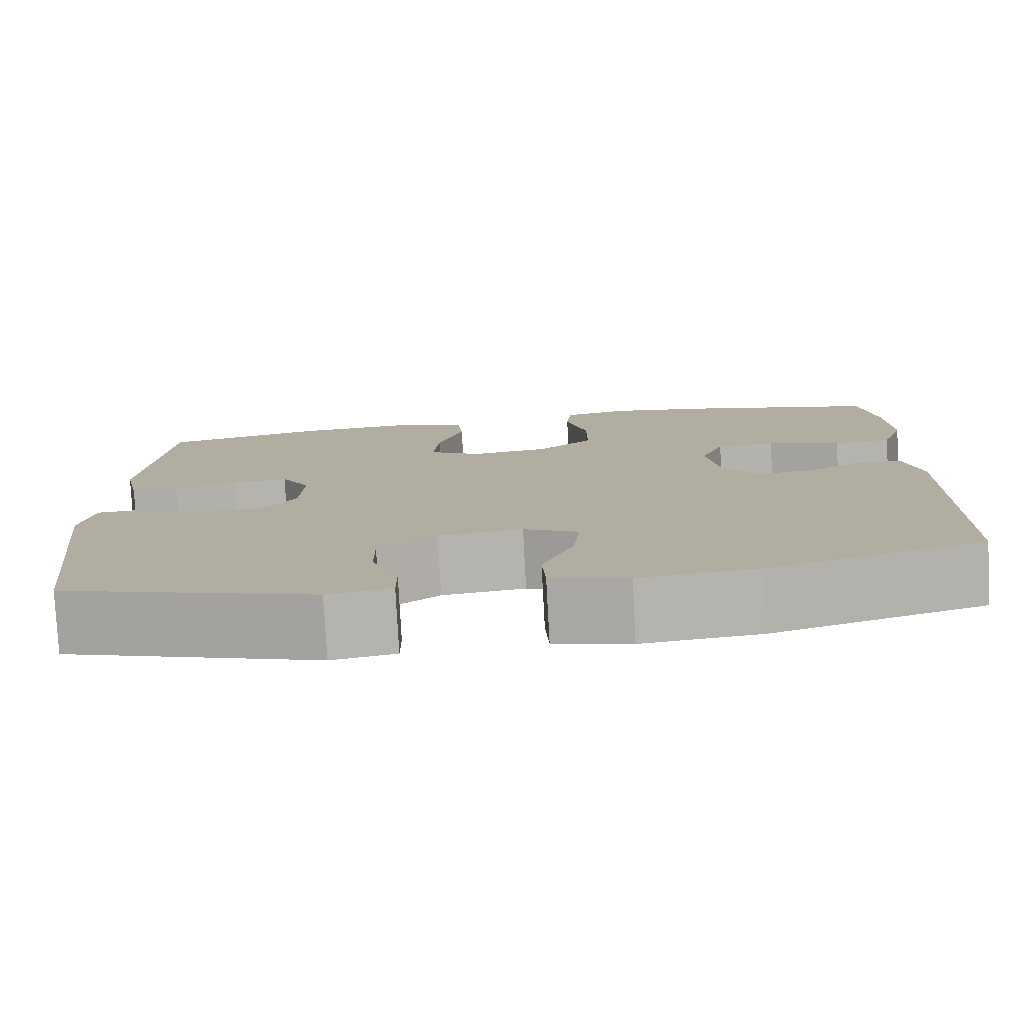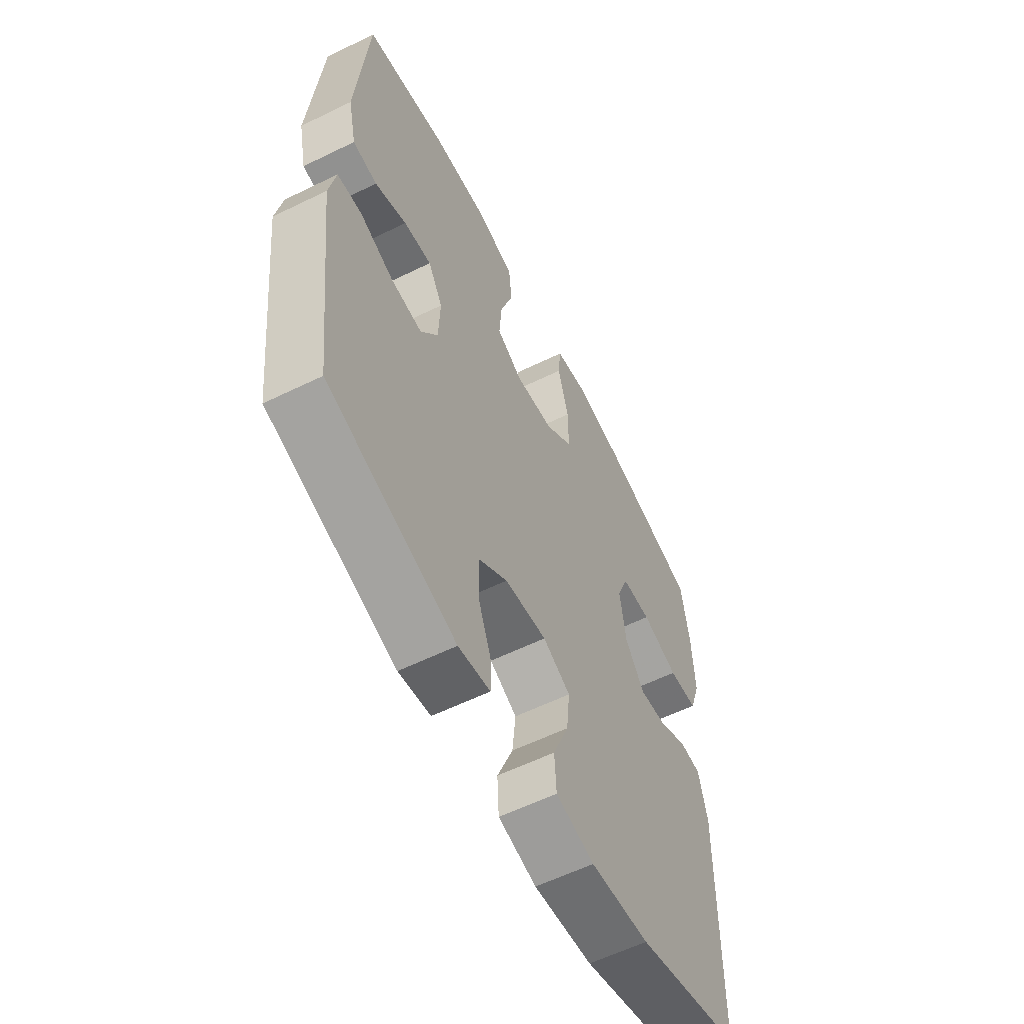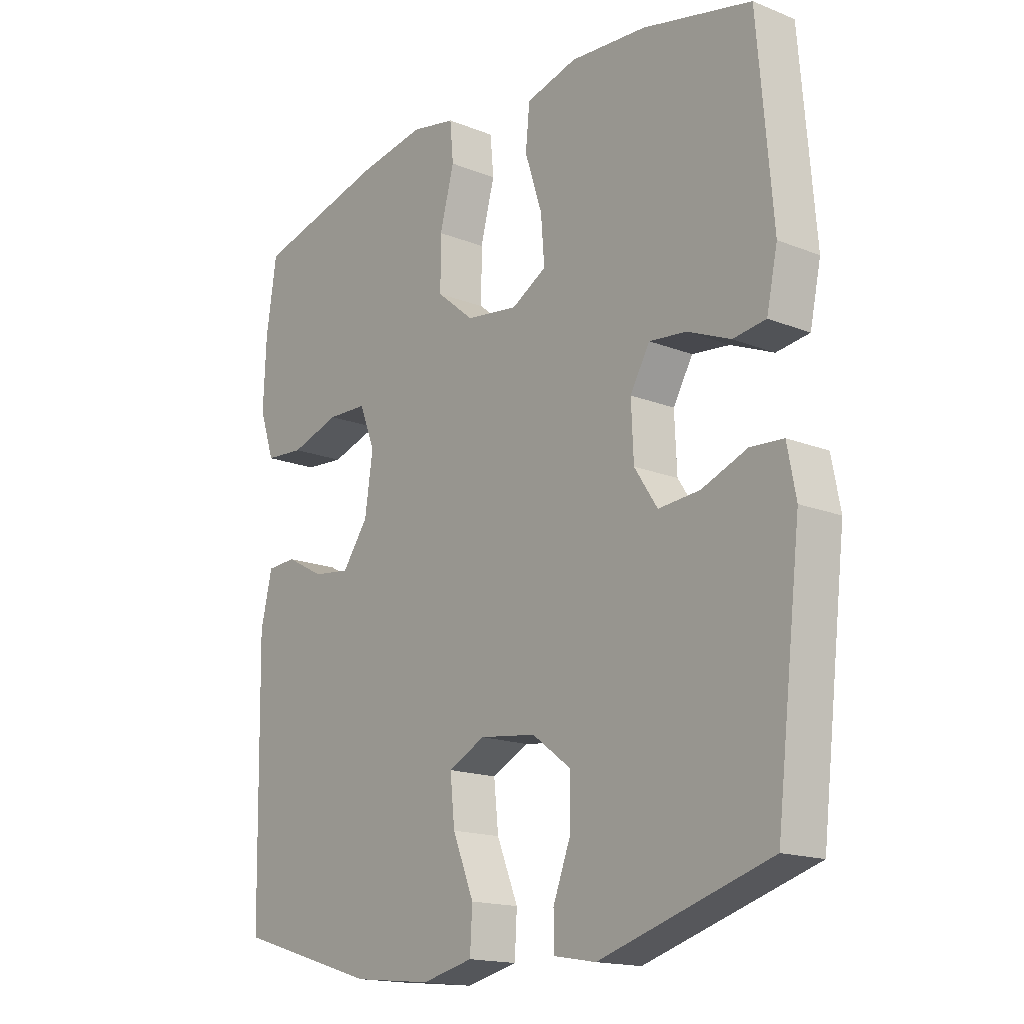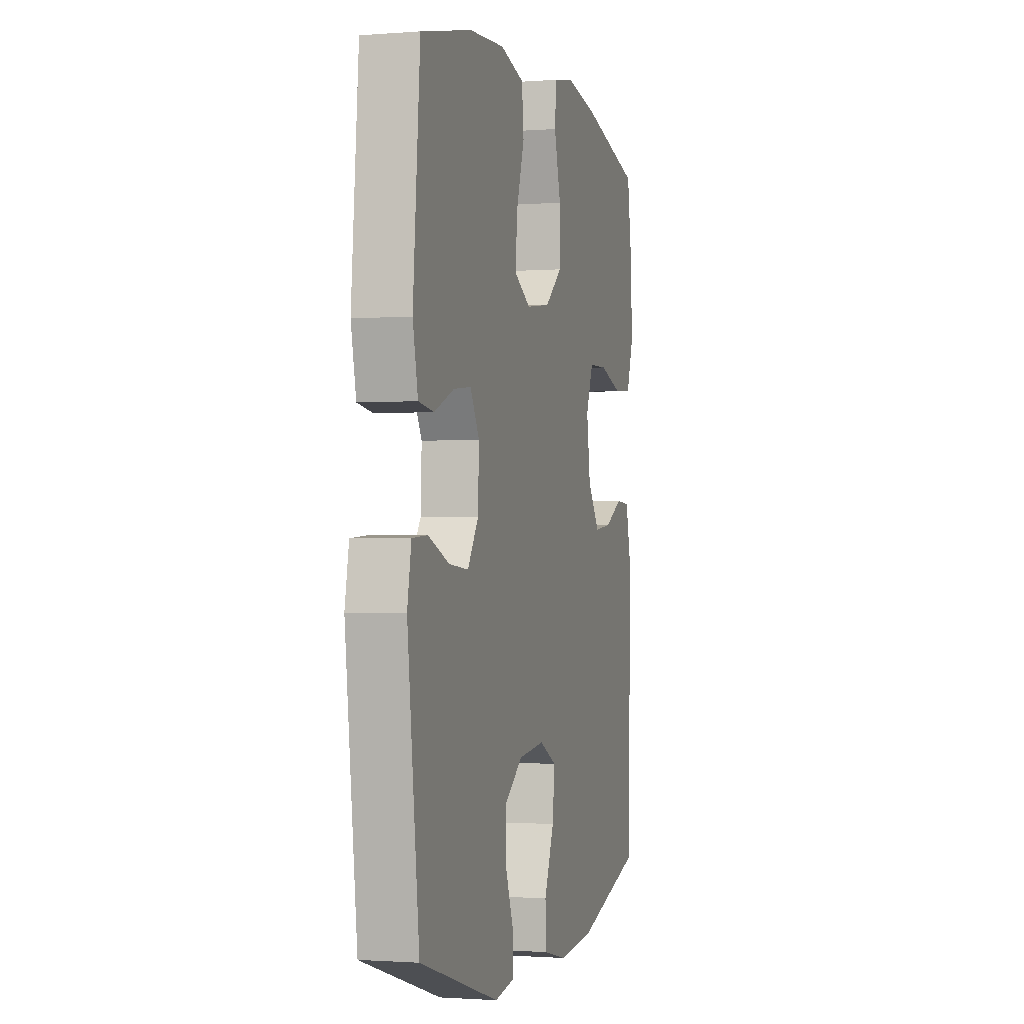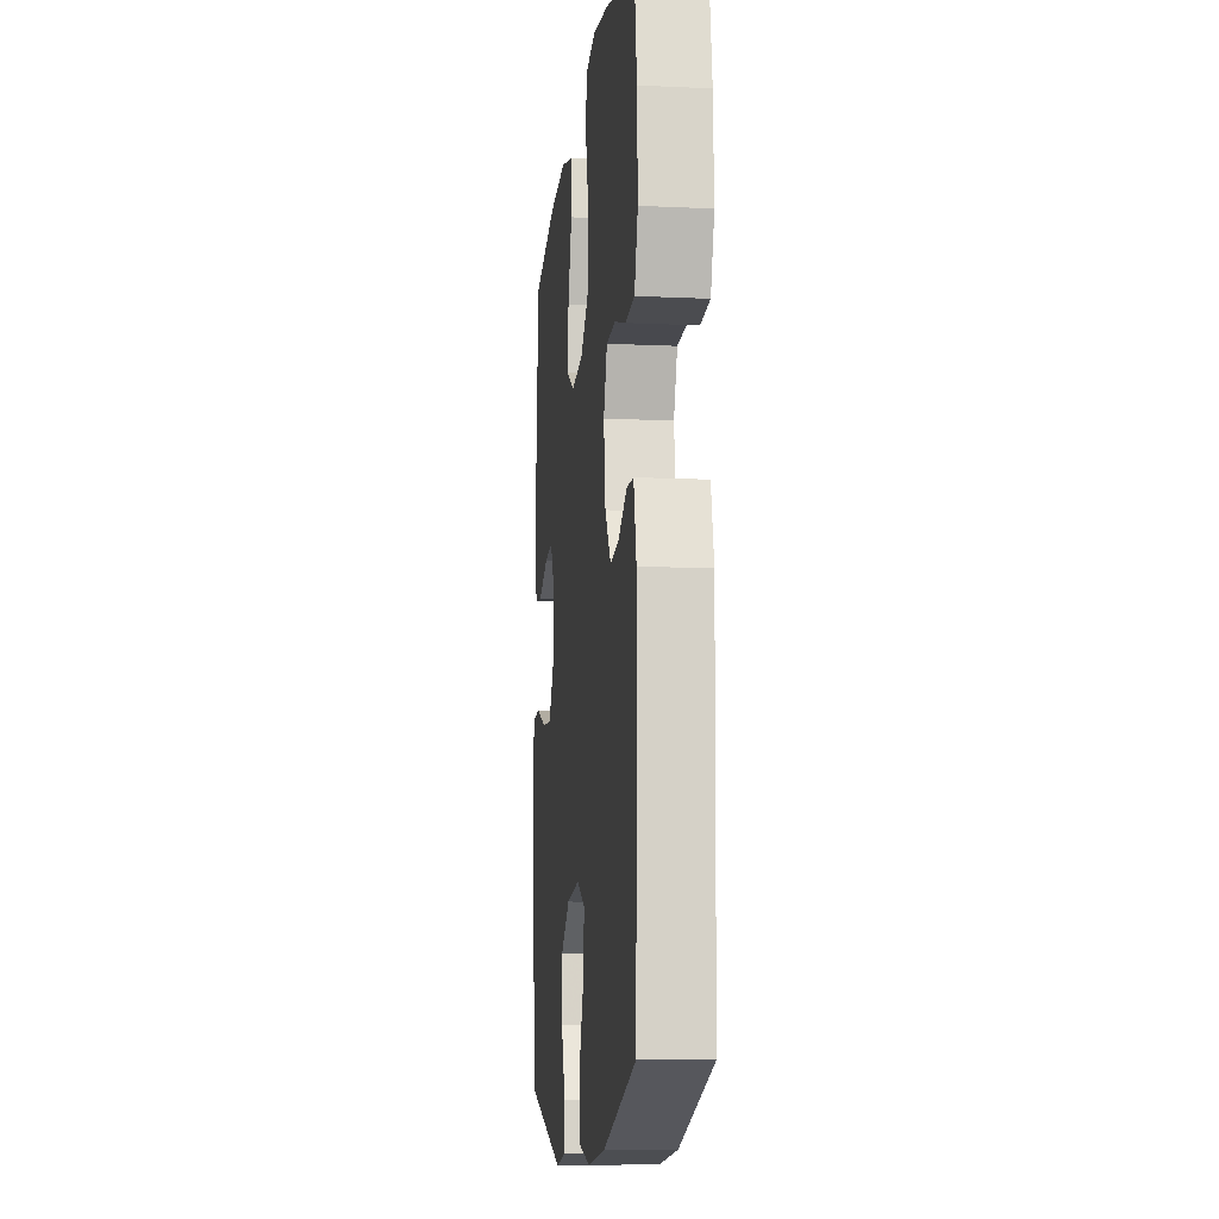
<metadata>
{"format":"obj","ext":"obj","renderer":"f3d","projection":"perspective","resolution":1024,"background":"white","views":[{"elev":-79.2,"azim":3.1,"up":"+Z"},{"elev":-59.2,"azim":-63.3,"up":"+Z"},{"elev":-16.5,"azim":-129.2,"up":"+Z"},{"elev":-1.5,"azim":-74.3,"up":"+Z"},{"elev":-11.0,"azim":83.5,"up":"+Z"}]}
</metadata>
<code>
v 0.5 0.07 -0.5
v 0.253 0.07 -0.575
v 0.116 0.07 -0.589
v 0.027 0.07 -0.568
v 0.023 0.07 -0.499
v 0.06 0.07 -0.408
v 0.068 0.07 -0.331
v 0.004 0.07 -0.299
v -0.094 0.07 -0.311
v -0.162 0.07 -0.362
v -0.161 0.07 -0.439
v -0.13 0.07 -0.52
v -0.13 0.07 -0.577
v -0.204 0.07 -0.59
v -0.5 0.07 -0.5
v -0.544 0.07 -0.126
v -0.529 0.07 -0.047
v -0.472 0.07 -0.043
v -0.393 0.07 -0.074
v -0.321 0.07 -0.08
v -0.281 0.07 -0.019
v -0.277 0.07 0.071
v -0.311 0.07 0.13
v -0.376 0.07 0.123
v -0.45 0.07 0.092
v -0.507 0.07 0.1
v -0.526 0.07 0.189
v -0.5 0.07 0.5
v -0.311 0.07 0.543
v -0.178 0.07 0.552
v -0.089 0.07 0.528
v -0.082 0.07 0.456
v -0.112 0.07 0.363
v -0.118 0.07 0.285
v -0.057 0.07 0.25
v 0.033 0.07 0.262
v 0.098 0.07 0.316
v 0.098 0.07 0.404
v 0.073 0.07 0.497
v 0.079 0.07 0.563
v 0.156 0.07 0.578
v 0.273 0.07 0.558
v 0.5 0.07 0.5
v 0.518 0.07 0.379
v 0.523 0.07 0.262
v 0.497 0.07 0.185
v 0.429 0.07 0.18
v 0.343 0.07 0.207
v 0.274 0.07 0.205
v 0.247 0.07 0.136
v 0.261 0.07 0.04
v 0.306 0.07 -0.023
v 0.37 0.07 -0.015
v 0.437 0.07 0.021
v 0.488 0.07 0.018
v 0.508 0.07 -0.068
v 0.5 0 -0.5
v 0.253 0 -0.575
v 0.116 0 -0.589
v 0.027 0 -0.568
v 0.023 0 -0.499
v 0.06 0 -0.408
v 0.068 0 -0.331
v 0.004 0 -0.299
v -0.094 0 -0.311
v -0.162 0 -0.362
v -0.161 0 -0.439
v -0.13 0 -0.52
v -0.13 0 -0.577
v -0.204 0 -0.59
v -0.5 0 -0.5
v -0.544 0 -0.126
v -0.529 0 -0.047
v -0.472 0 -0.043
v -0.393 0 -0.074
v -0.321 0 -0.08
v -0.281 0 -0.019
v -0.277 0 0.071
v -0.311 0 0.13
v -0.376 0 0.123
v -0.45 0 0.092
v -0.507 0 0.1
v -0.526 0 0.189
v -0.5 0 0.5
v -0.311 0 0.543
v -0.178 0 0.552
v -0.089 0 0.528
v -0.082 0 0.456
v -0.112 0 0.363
v -0.118 0 0.285
v -0.057 0 0.25
v 0.033 0 0.262
v 0.098 0 0.316
v 0.098 0 0.404
v 0.073 0 0.497
v 0.079 0 0.563
v 0.156 0 0.578
v 0.273 0 0.558
v 0.5 0 0.5
v 0.518 0 0.379
v 0.523 0 0.262
v 0.497 0 0.185
v 0.429 0 0.18
v 0.343 0 0.207
v 0.274 0 0.205
v 0.247 0 0.136
v 0.261 0 0.04
v 0.306 0 -0.023
v 0.37 0 -0.015
v 0.437 0 0.021
v 0.488 0 0.018
v 0.508 0 -0.068
f 53 54 55 56
f 52 53 56 1
f 51 52 1 2
f 50 51 2 3
f 45 46 47 48
f 45 48 49
f 44 45 49
f 43 44 49
f 42 43 49
f 41 42 49 50
f 38 39 40 41
f 37 38 41 50
f 30 31 32 33
f 30 33 34
f 29 30 34
f 28 29 34
f 27 28 34 35
f 24 25 26 27
f 23 24 27 35
f 16 17 18 19
f 16 19 20
f 15 16 20
f 14 15 20 21
f 11 12 13 14
f 10 11 14 21
f 3 4 5 6
f 3 6 7
f 36 37 50 3
f 22 23 35 36
f 9 10 21 22
f 8 9 22 36
f 7 8 36
f 3 7 36
f 112 111 110 109
f 57 112 109 108
f 58 57 108 107
f 59 58 107 106
f 104 103 102 101
f 105 104 101
f 105 101 100
f 105 100 99
f 105 99 98
f 106 105 98 97
f 97 96 95 94
f 106 97 94 93
f 89 88 87 86
f 90 89 86
f 90 86 85
f 90 85 84
f 91 90 84 83
f 83 82 81 80
f 91 83 80 79
f 75 74 73 72
f 76 75 72
f 76 72 71
f 77 76 71 70
f 70 69 68 67
f 77 70 67 66
f 62 61 60 59
f 63 62 59
f 59 106 93 92
f 92 91 79 78
f 78 77 66 65
f 92 78 65 64
f 92 64 63
f 92 63 59
f 1 57 58 2
f 2 58 59 3
f 3 59 60 4
f 4 60 61 5
f 5 61 62 6
f 6 62 63 7
f 7 63 64 8
f 8 64 65 9
f 9 65 66 10
f 10 66 67 11
f 11 67 68 12
f 12 68 69 13
f 13 69 70 14
f 14 70 71 15
f 15 71 72 16
f 16 72 73 17
f 17 73 74 18
f 18 74 75 19
f 19 75 76 20
f 20 76 77 21
f 21 77 78 22
f 22 78 79 23
f 23 79 80 24
f 24 80 81 25
f 25 81 82 26
f 26 82 83 27
f 27 83 84 28
f 28 84 85 29
f 29 85 86 30
f 30 86 87 31
f 31 87 88 32
f 32 88 89 33
f 33 89 90 34
f 34 90 91 35
f 35 91 92 36
f 36 92 93 37
f 37 93 94 38
f 38 94 95 39
f 39 95 96 40
f 40 96 97 41
f 41 97 98 42
f 42 98 99 43
f 43 99 100 44
f 44 100 101 45
f 45 101 102 46
f 46 102 103 47
f 47 103 104 48
f 48 104 105 49
f 49 105 106 50
f 50 106 107 51
f 51 107 108 52
f 52 108 109 53
f 53 109 110 54
f 54 110 111 55
f 55 111 112 56
f 56 112 57 1

</code>
